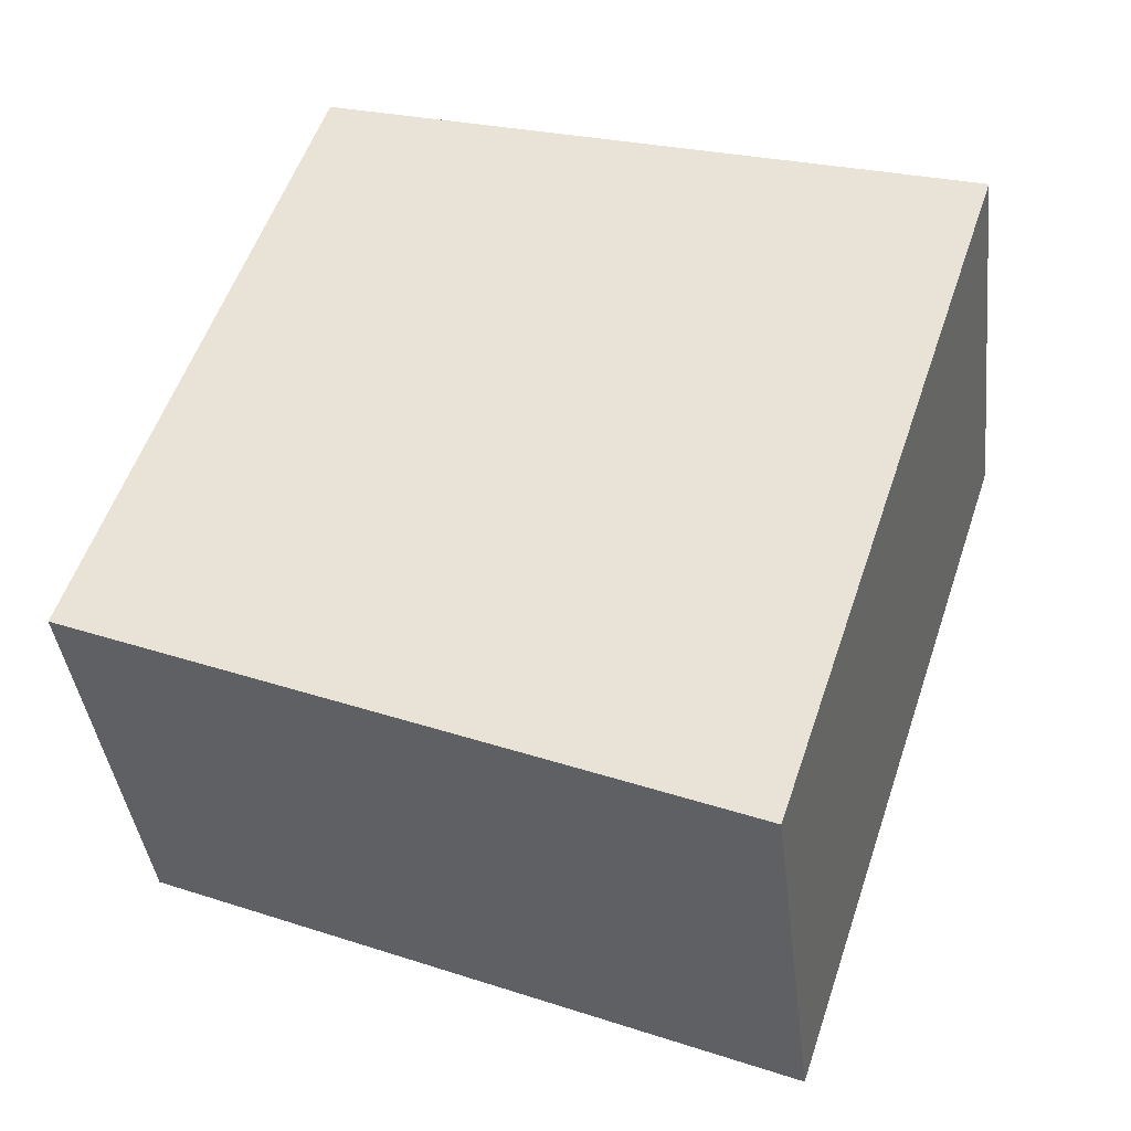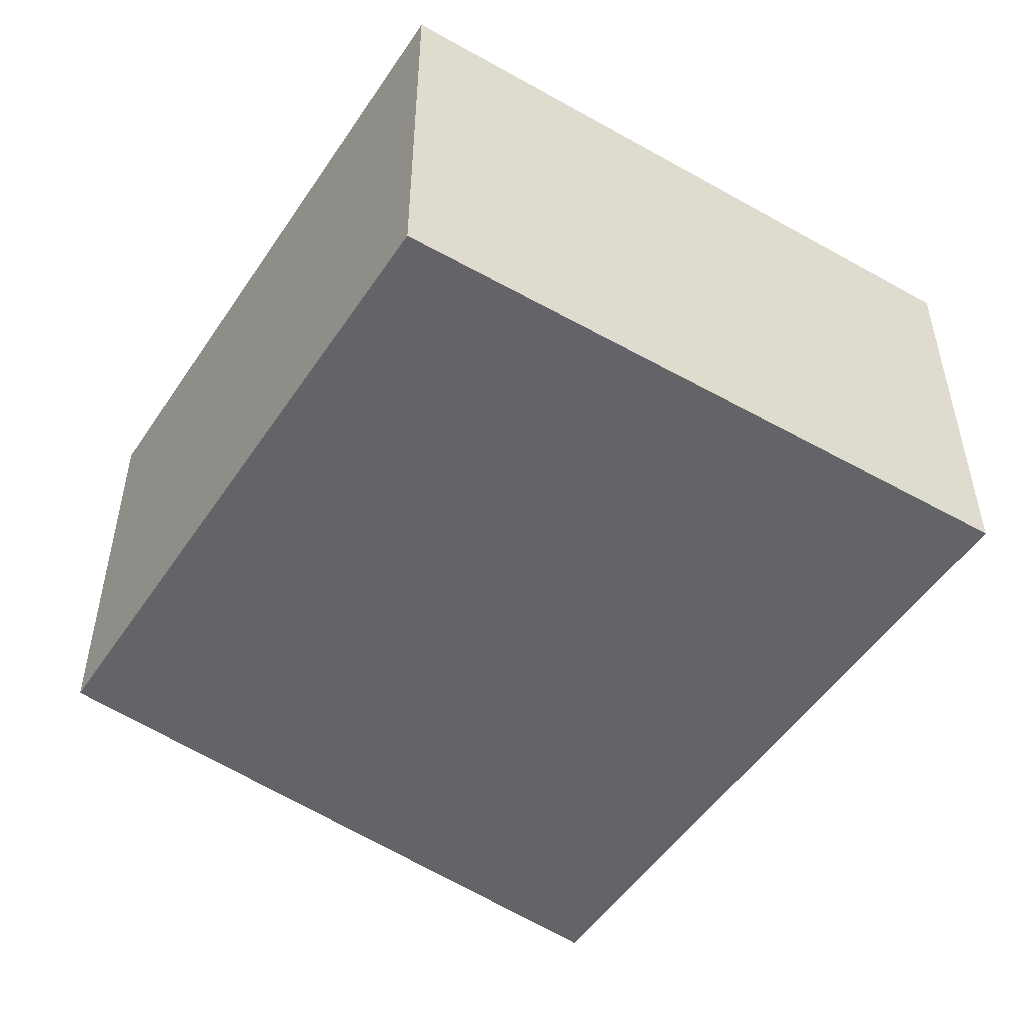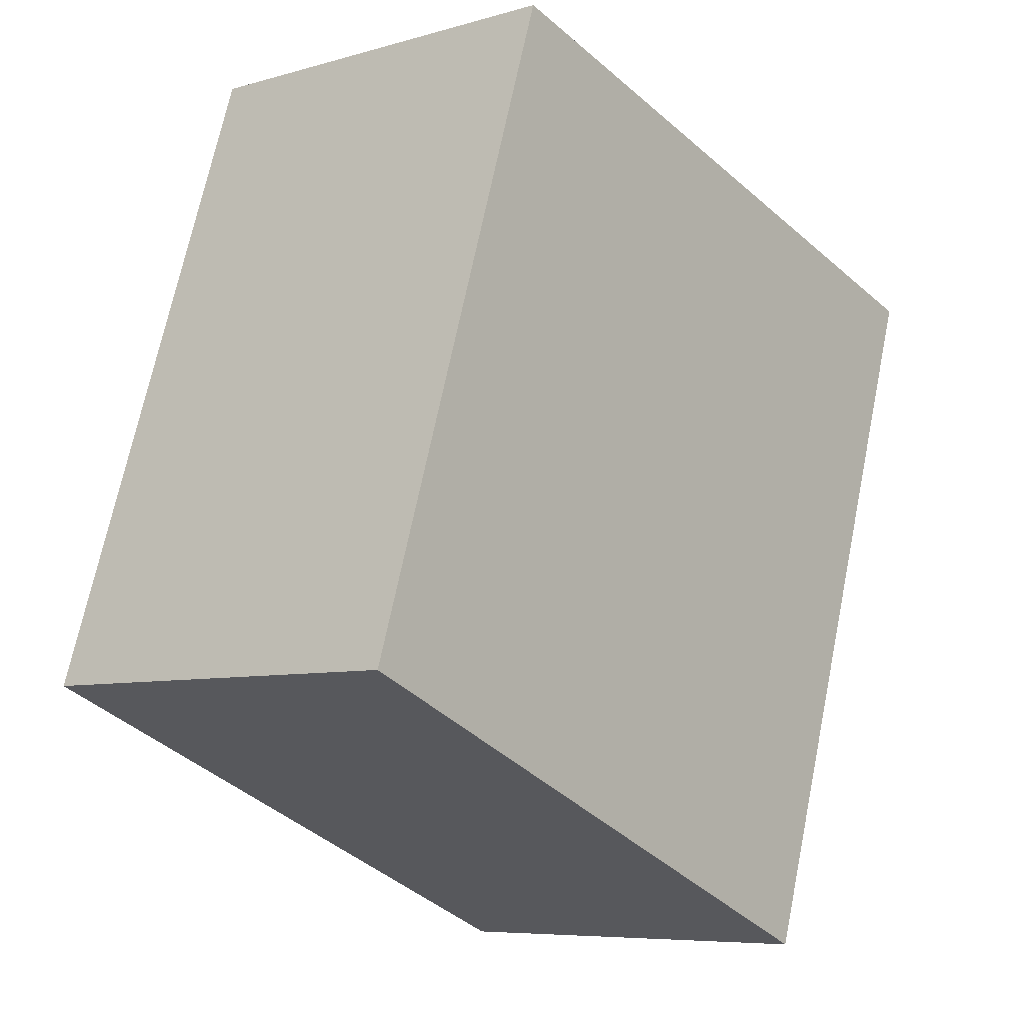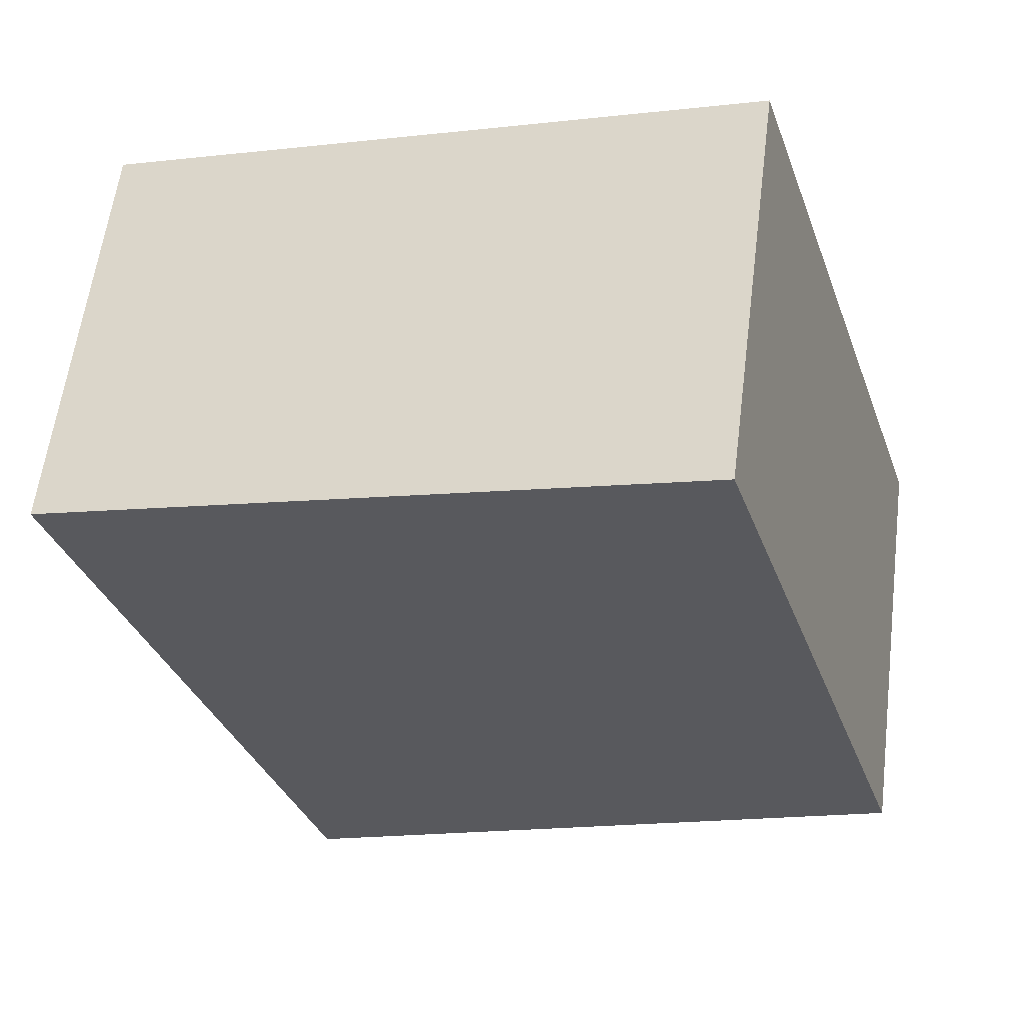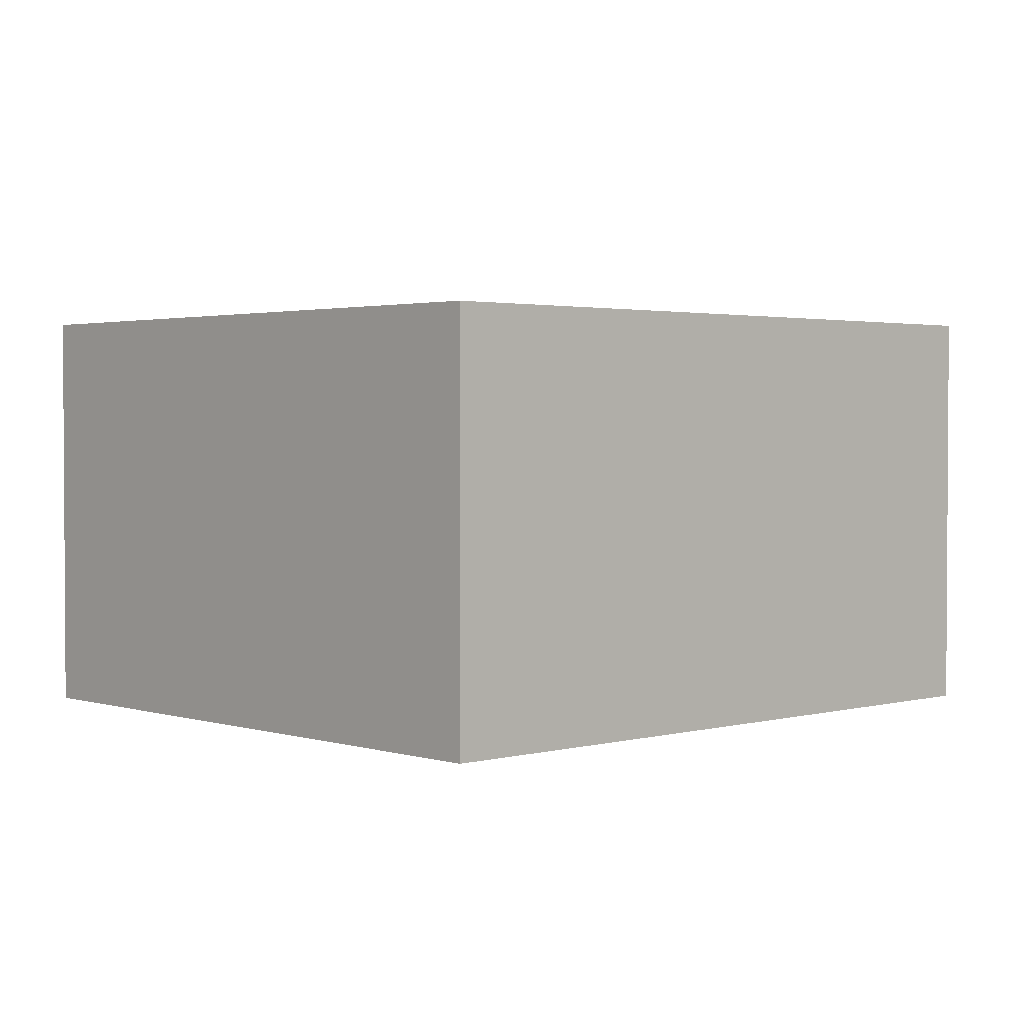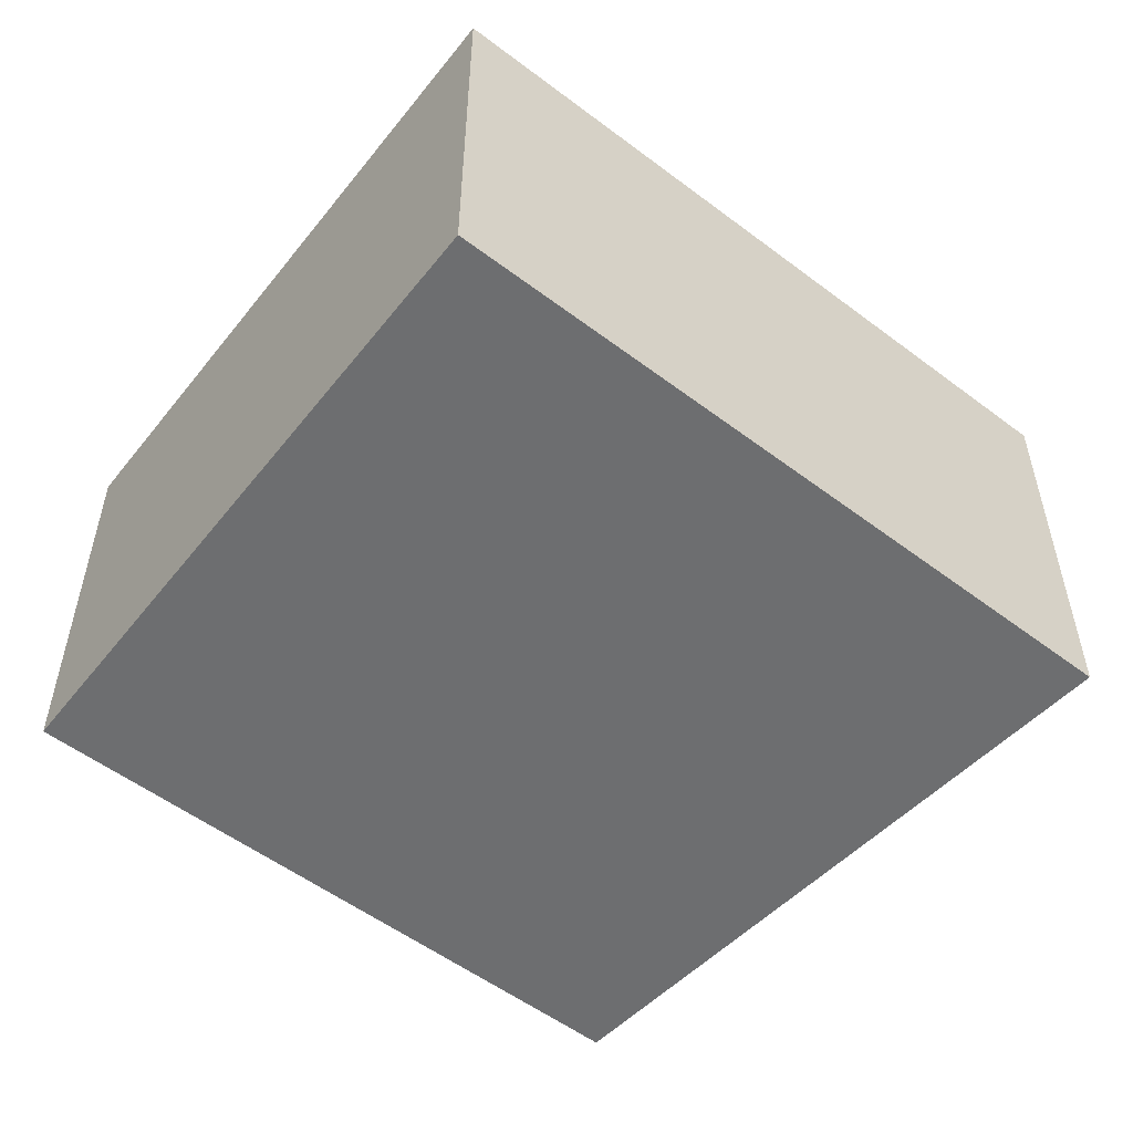
<metadata>
{"format":"obj","ext":"obj","renderer":"f3d","projection":"perspective","resolution":1024,"background":"white","views":[{"elev":-39.5,"azim":6.5,"up":"+Z"},{"elev":-51.1,"azim":-14.6,"up":"+Y"},{"elev":-7.1,"azim":-49.9,"up":"+Z"},{"elev":59.5,"azim":-172.8,"up":"+Z"},{"elev":2.2,"azim":64.4,"up":"+Y"},{"elev":-54.2,"azim":69.4,"up":"+Y"}]}
</metadata>
<code>
v  0 1.925 1.179e-16
v  3.936 1.925 2.077
v  2.862 1.925 -1.19
v  0.971 1.925 2.978
v  3.936 -1.272e-16 2.077
v  2.862 7.287e-17 -1.19
v  0 0 0
v  0.971 -1.823e-16 2.978
g defaultobject
f 1 2 3
f 2 1 4
f 5 3 2
f 3 5 6
f 6 1 3
f 1 6 7
f 7 4 1
f 4 7 8
f 8 2 4
f 2 8 5
f 8 6 5
f 6 8 7

</code>
